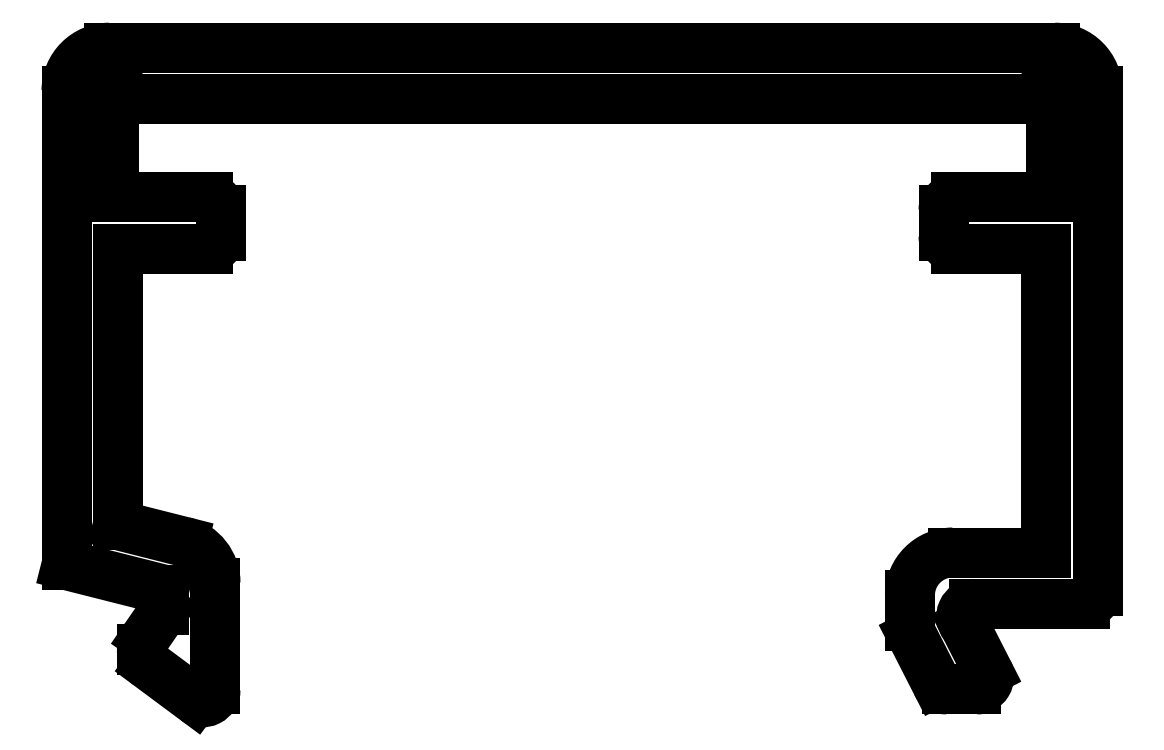
<metadata>
{"format":"dxf","ext":"dxf","renderer":"ezdxf+matplotlib","layout":"modelspace","background":"white","min_lineweight":24,"dpi":150}
</metadata>
<code>
0
SECTION
2
ENTITIES
0
LINE
8
ANA
10
363.8
20
854
30
0
11
363.8
21
854.6
31
0
0
ARC
8
ANA
10
363.5
20
854.6
30
0
40
0.3
50
4.343e-11
51
90
0
ARC
8
ANA
10
363.5
20
854
30
0
40
0.3
50
270
51
0
0
LINE
8
ANA
10
363.5
20
854.9
30
0
11
361.3
21
854.9
31
0
0
LINE
8
ANA
10
361.4
20
853.7
30
0
11
363.5
21
853.7
31
0
0
LINE
8
ANA
10
361.3
20
854.9
30
0
11
361.3
21
856.7
31
0
0
LINE
8
ANA
10
361.4
20
853.7
30
0
11
361.4
21
847.2
31
0
0
ARC
8
ANA
10
361
20
856.7
30
0
40
0.3
50
0
51
61.77
0
LINE
8
ANA
10
361.4
20
847.2
30
0
11
362.9
21
846.9
31
0
0
ARC
8
ANA
10
361.3
20
857.3
30
0
40
0.3
50
25.32
51
241.8
0
ARC
8
ANA
10
362.7
20
845.9
30
0
40
1
50
1.889e-10
51
75.81
0
ARC
8
ANA
10
361.8
20
857.5
30
0
40
0.3
50
205.3
51
270
0
LINE
8
ANA
10
363.7
20
843.4
30
0
11
363.7
21
845.9
31
0
0
LINE
8
ANA
10
382.7
20
857.2
30
0
11
361.8
21
857.2
31
0
0
ARC
8
ANA
10
363.4
20
843.4
30
0
40
0.3
50
233.4
51
1.954e-10
0
ARC
8
ANA
10
382.7
20
857.5
30
0
40
0.3
50
270
51
334.7
0
LINE
8
ANA
10
362.1
20
844
30
0
11
363.2
21
843.2
31
0
0
ARC
8
ANA
10
383.2
20
857.3
30
0
40
0.3
50
298.2
51
154.7
0
ARC
8
ANA
10
362.4
20
844.3
30
0
40
0.5
50
180
51
230.5
0
ARC
8
ANA
10
383.5
20
856.7
30
0
40
0.3
50
118.2
51
180
0
LINE
8
ANA
10
361.9
20
844.3
30
0
11
361.9
21
844.3
31
0
0
LINE
8
ANA
10
383.2
20
856.7
30
0
11
383.2
21
854.9
31
0
0
ARC
8
ANA
10
362.4
20
844.3
30
0
40
0.5
50
145.5
51
180
0
LINE
8
ANA
10
383.2
20
854.9
30
0
11
381
21
854.9
31
0
0
LINE
8
ANA
10
362.5
20
845.3
30
0
11
362
21
844.6
31
0
0
ARC
8
ANA
10
381
20
854.6
30
0
40
0.3
50
90
51
180
0
LINE
8
ANA
10
362.5
20
845.3
30
0
11
362.5
21
845.7
31
0
0
LINE
8
ANA
10
380.7
20
854.6
30
0
11
380.7
21
854
31
0
0
LINE
8
ANA
10
360.2
20
846.3
30
0
11
362.5
21
845.7
31
0
0
ARC
8
ANA
10
381
20
854
30
0
40
0.3
50
180
51
270
0
LINE
8
ANA
10
360.2
20
857.4
30
0
11
360.2
21
846.3
31
0
0
LINE
8
ANA
10
381
20
853.7
30
0
11
383.1
21
853.7
31
0
0
ARC
8
ANA
10
361.2
20
857.4
30
0
40
1
50
90
51
180
0
LINE
8
ANA
10
383.1
20
846.6
30
0
11
383.1
21
853.7
31
0
0
LINE
8
ANA
10
383.3
20
858.4
30
0
11
361.2
21
858.4
31
0
0
LINE
8
ANA
10
380.9
20
846.6
30
0
11
383.1
21
846.6
31
0
0
ARC
8
ANA
10
383.3
20
857.4
30
0
40
1
50
0
51
90
0
ARC
8
ANA
10
380.9
20
845.6
30
0
40
1
50
90
51
180
0
LINE
8
ANA
10
384.3
20
845.7
30
0
11
384.3
21
857.4
31
0
0
LINE
8
ANA
10
379.9
20
844.9
30
0
11
379.9
21
845.6
31
0
0
ARC
8
ANA
10
384
20
845.7
30
0
40
0.3
50
270
51
0
0
ARC
8
ANA
10
380.4
20
844.9
30
0
40
0.5
50
180
51
207
0
LINE
8
ANA
10
381.4
20
845.4
30
0
11
384
21
845.4
31
0
0
LINE
8
ANA
10
380
20
844.7
30
0
11
380.5
21
843.6
31
0
0
ARC
8
ANA
10
381.4
20
845.1
30
0
40
0.3
50
90
51
220.9
0
ARC
8
ANA
10
380.8
20
843.7
30
0
40
0.3
50
207
51
270
0
LINE
8
ANA
10
381.2
20
844.9
30
0
11
381.7
21
843.8
31
0
0
LINE
8
ANA
10
380.8
20
843.4
30
0
11
381.5
21
843.4
31
0
0
ARC
8
ANA
10
381.5
20
843.7
30
0
40
0.3
50
270
51
27.02
0
ENDSEC
0
EOF

</code>
